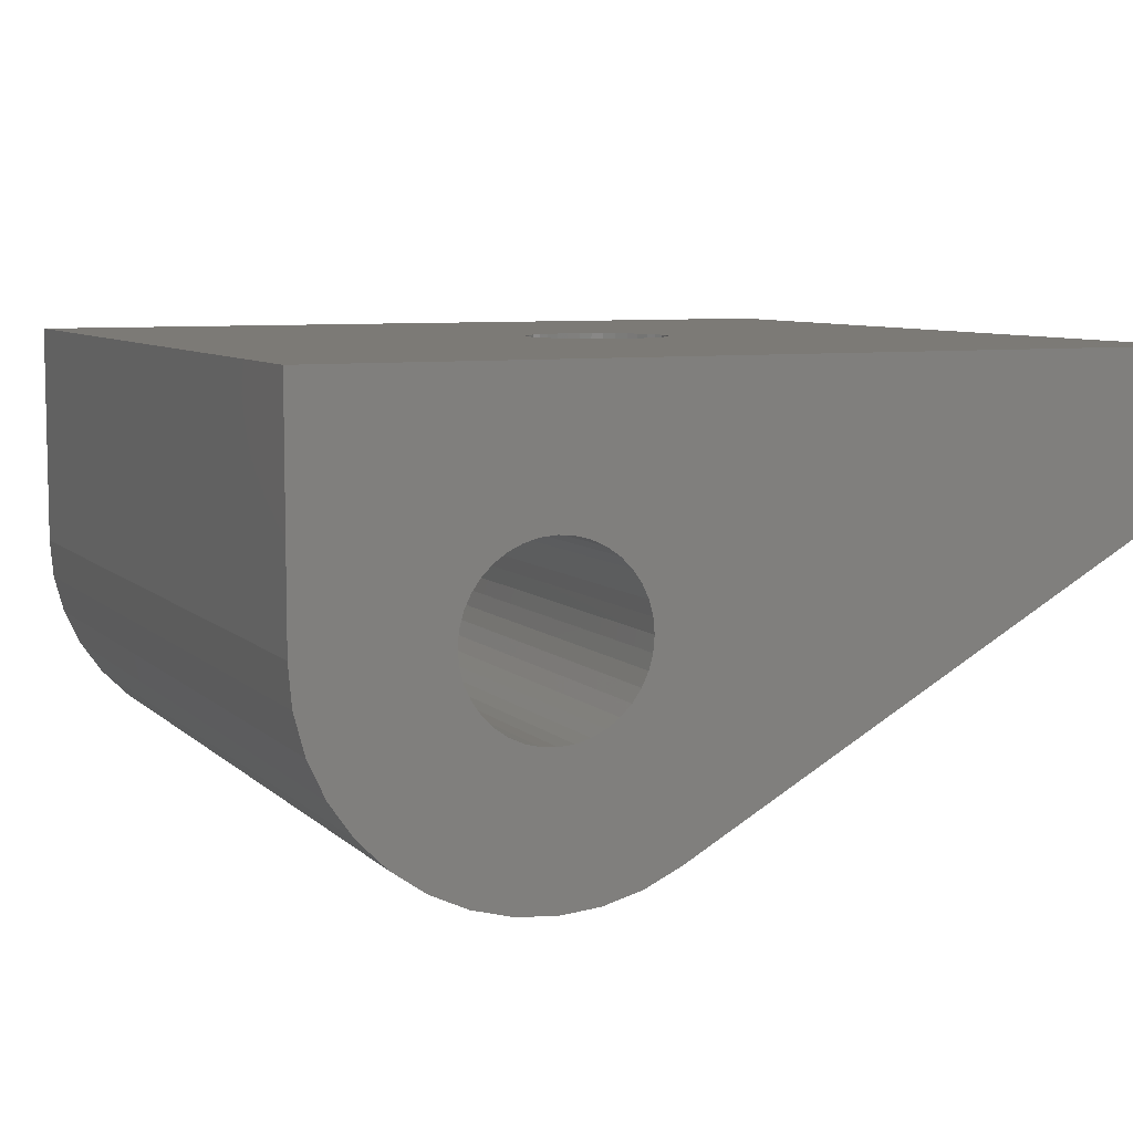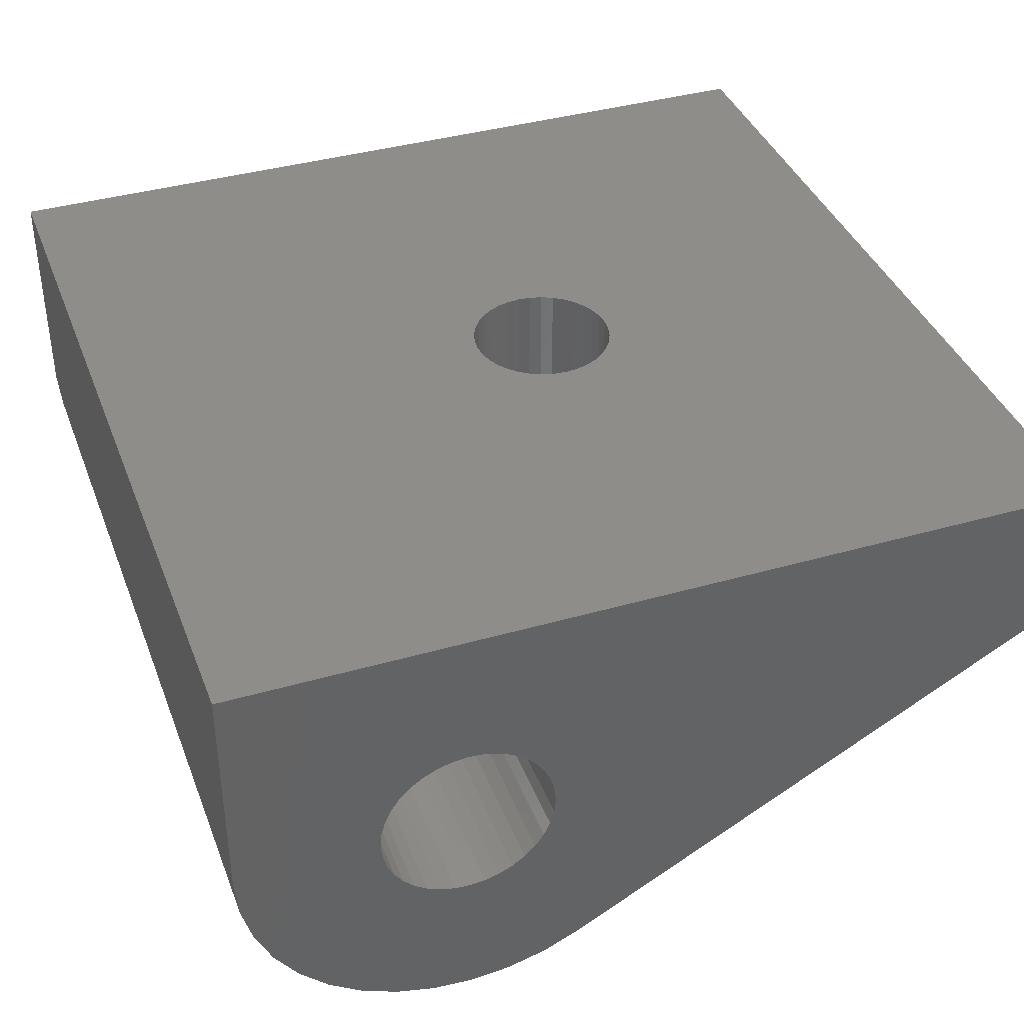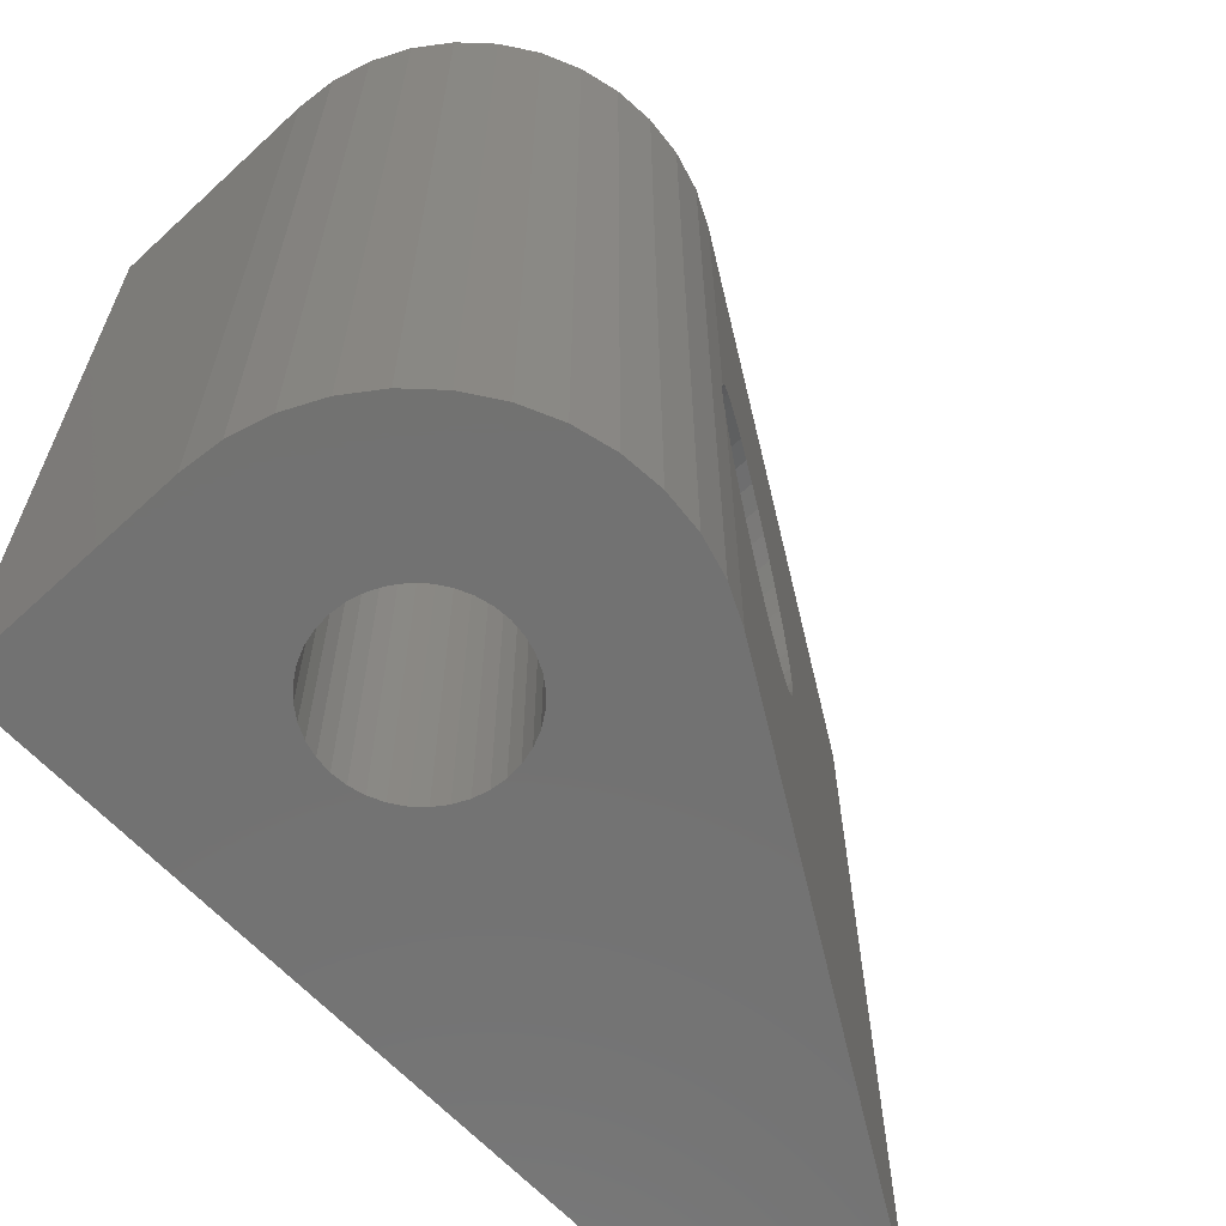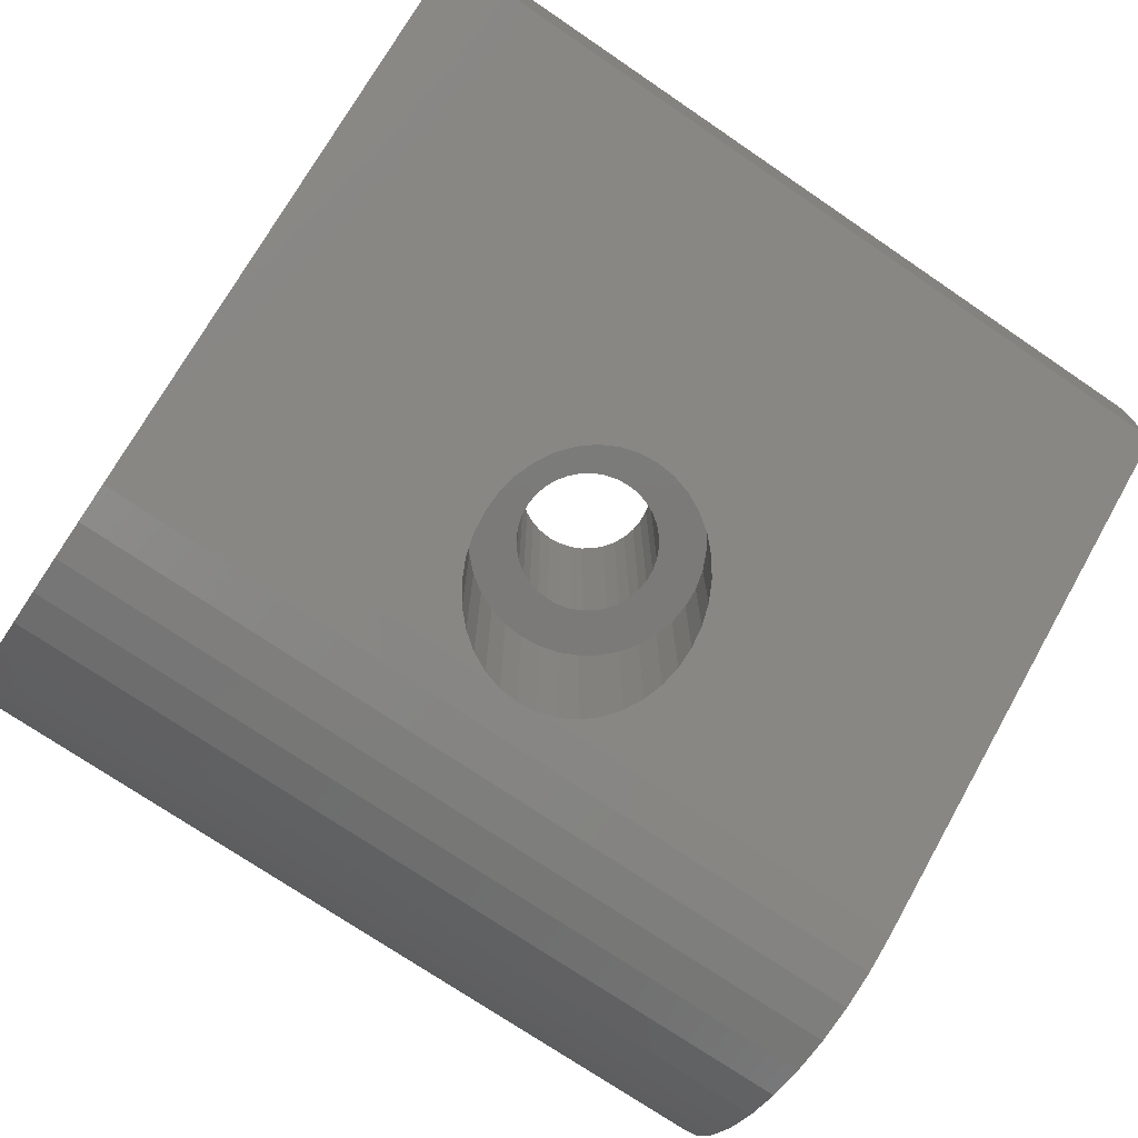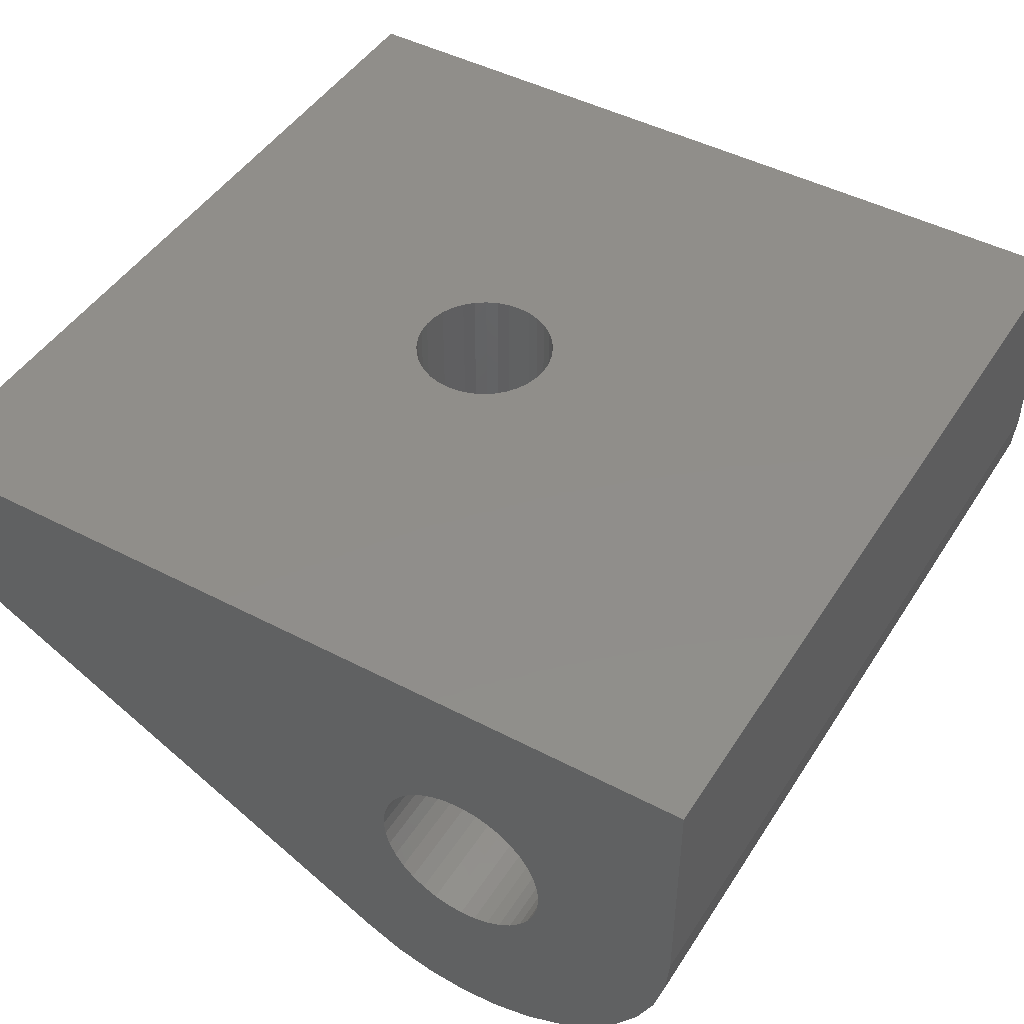
<metadata>
{"format":"stl","ext":"stl","renderer":"f3d","projection":"perspective","resolution":1024,"background":"white","views":[{"elev":7.5,"azim":-23.9,"up":"+Y"},{"elev":39.0,"azim":-19.8,"up":"+Y"},{"elev":-63.9,"azim":-47.1,"up":"+Z"},{"elev":-73.8,"azim":55.8,"up":"+Y"},{"elev":46.2,"azim":-149.1,"up":"+Y"}]}
</metadata>
<code>
# stl→obj: 250 verts, 504 faces
v 4.85 0 6.5
v 5.284 -2.587 6.538
v 5.284 0 6.538
v 4.85 -2.832 6.5
v 7.312 -1.443 9.434
v 7.199 0 9.855
v 7.312 0 9.434
v 7.199 -1.507 9.855
v 7.35 -1.422 9
v 7.35 0 9
v 7.015 0 10.25
v 7.015 -1.611 10.25
v 2.388 0 8.566
v 2.501 -4.157 8.145
v 2.501 0 8.145
v 2.425 -4.2 8.428
v 2.388 -4.217 8.566
v 5.705 0 11.35
v 6.1 -2.127 11.17
v 5.705 -2.35 11.35
v 6.1 0 11.17
v 3.243 0 7.085
v 3.6 -3.537 6.835
v 3.6 0 6.835
v 3.243 -3.739 7.085
v 3.995 0 11.35
v 4.416 -3.077 11.46
v 3.995 -3.315 11.35
v 4.416 0 11.46
v 2.388 -4.217 9.434
v 2.35 0 9
v 2.388 0 9.434
v 2.35 -4.235 9
v 3.243 0 10.92
v 3.6 -3.537 11.17
v 3.243 -3.739 10.92
v 3.6 0 11.17
v 6.765 0 10.61
v 6.765 -1.752 10.61
v 6.457 0 7.085
v 6.765 -1.752 7.393
v 6.765 0 7.393
v 6.457 -1.926 7.085
v 4.85 0 11.5
v 5.284 -2.587 11.46
v 4.85 -2.832 11.5
v 5.284 0 11.46
v 6.1 0 6.835
v 6.1 -2.127 6.835
v 7.312 0 8.566
v 7.312 -1.443 8.566
v 7.015 0 7.75
v 7.199 -1.507 8.145
v 7.199 0 8.145
v 7.015 -1.611 7.75
v 5.705 -2.35 6.651
v 5.705 0 6.651
v 2.935 -3.913 10.61
v 2.685 0 10.25
v 2.935 0 10.61
v 2.685 -4.054 10.25
v 2.501 -4.157 9.855
v 2.501 0 9.855
v 2.425 -4.2 9.572
v 6.457 0 10.92
v 6.457 -1.926 10.92
v 2.935 0 7.393
v 2.935 -3.913 7.393
v 2.685 -4.054 7.75
v 2.685 0 7.75
v 3.995 -3.315 6.651
v 3.995 0 6.651
v 4.416 -3.077 6.538
v 4.416 0 6.538
v 4.85 0 10.5
v 4.59 0 10.48
v 4.337 0 10.41
v 5.11 0 10.48
v 4.1 0 10.3
v 3.886 0 10.15
v 5.363 0 10.41
v 3.701 0 9.964
v 3.551 0 9.75
v 3.44 0 9.513
v 3.373 0 9.26
v 3.35 0 9
v 3.373 0 8.74
v 3.44 0 8.487
v 3.551 0 8.25
v 3.701 0 8.036
v 3.886 0 7.851
v 4.1 0 7.701
v 4.337 0 7.59
v 5.6 0 10.3
v 5.814 0 10.15
v 5.999 0 9.964
v 6.149 0 9.75
v 6.26 0 9.513
v 6.327 0 9.26
v 6.35 0 9
v 6.327 0 8.74
v 6.26 0 8.487
v 6.149 0 8.25
v 5.999 0 8.036
v 5.814 0 7.851
v 5.6 0 7.701
v 5.363 0 7.59
v 5.11 0 7.523
v 4.85 0 7.5
v 4.59 0 7.523
v 6.327 4.85 8.74
v 6.26 4.85 8.487
v 6.26 4.85 9.513
v 6.327 4.85 9.26
v 6.35 4.85 9
v 6.149 4.85 9.75
v 3.44 4.85 8.487
v 3.373 4.85 8.74
v 3.551 4.85 9.75
v 3.701 4.85 9.964
v 4.337 4.85 10.41
v 4.1 4.85 10.3
v 3.886 4.85 7.851
v 4.1 4.85 7.701
v 4.59 4.85 7.523
v 4.85 4.85 7.5
v 5.11 4.85 7.523
v 6.149 4.85 8.25
v 5.814 4.85 10.15
v 5.999 4.85 9.964
v 5.999 4.85 8.036
v 5.814 4.85 7.851
v 3.35 4.85 9
v 3.373 4.85 9.26
v 5.363 4.85 10.41
v 5.11 4.85 10.48
v 4.337 4.85 7.59
v 5.363 4.85 7.59
v 5.6 4.85 7.701
v 3.886 4.85 10.15
v 5.6 4.85 10.3
v 4.85 4.85 10.5
v 3.44 4.85 9.513
v 4.59 4.85 10.48
v 3.551 4.85 8.25
v 3.701 4.85 8.036
v -1.659 -4.558 0
v -0.8422 -4.776 18
v -1.659 -4.558 18
v -0.8422 -4.776 0
v -4.85 0 0
v -4.85 4.85 18
v -4.85 4.85 0
v -4.85 0 18
v 13.15 4.85 18
v 13.15 4.85 0
v 0 -4.85 0
v 0.8422 -4.776 18
v 0 -4.85 18
v 0.8422 -4.776 0
v 2.425 -4.2 0
v 2.425 -4.2 18
v 13.15 1.85 18
v 13.15 1.85 0
v -3.118 -3.715 0
v -3.715 -3.118 18
v -3.715 -3.118 0
v -3.118 -3.715 18
v -4.2 -2.425 0
v -4.558 -1.659 18
v -4.558 -1.659 0
v -4.2 -2.425 18
v -2.425 -4.2 0
v -2.425 -4.2 18
v -4.776 -0.8422 0
v -4.776 -0.8422 18
v 1.659 -4.558 18
v 1.659 -4.558 0
v 1.738 0.6327 18
v 1.85 0 18
v 1.822 -0.3212 18
v 1.822 0.3212 18
v 1.602 0.925 18
v 1.417 1.189 18
v 1.189 1.417 18
v 0.925 1.602 18
v 0.6327 1.738 18
v 0.3212 1.822 18
v 0 1.85 18
v -1.85 0 18
v -1.822 0.3212 18
v -1.738 0.6327 18
v -1.602 0.925 18
v -1.417 1.189 18
v -1.189 1.417 18
v -0.925 1.602 18
v -0.3212 1.822 18
v -0.6327 1.738 18
v 1.738 -0.6327 18
v 1.602 -0.925 18
v 1.417 -1.189 18
v 1.189 -1.417 18
v 0.925 -1.602 18
v 0.6327 -1.738 18
v 0.3212 -1.822 18
v 0 -1.85 18
v -0.3212 -1.822 18
v -0.6327 -1.738 18
v -0.925 -1.602 18
v -1.189 -1.417 18
v -1.417 -1.189 18
v -1.602 -0.925 18
v -1.738 -0.6327 18
v -1.822 -0.3212 18
v 1.822 -0.3212 0
v 1.85 0 0
v 1.738 -0.6327 0
v 0.925 -1.602 0
v 1.602 -0.925 0
v 1.417 -1.189 0
v 1.189 -1.417 0
v 0.6327 -1.738 0
v 0.3212 -1.822 0
v 0 -1.85 0
v -0.3212 -1.822 0
v -0.6327 -1.738 0
v -0.925 -1.602 0
v -1.189 -1.417 0
v -1.417 -1.189 0
v -1.602 -0.925 0
v 1.822 0.3212 0
v 1.738 0.6327 0
v 1.602 0.925 0
v 1.417 1.189 0
v 1.189 1.417 0
v 0.925 1.602 0
v 0.6327 1.738 0
v 0.3212 1.822 0
v 0 1.85 0
v -0.3212 1.822 0
v -1.738 -0.6327 0
v -1.822 -0.3212 0
v -1.85 0 0
v -1.822 0.3212 0
v -1.738 0.6327 0
v -1.602 0.925 0
v -1.417 1.189 0
v -1.189 1.417 0
v -0.925 1.602 0
v -0.6327 1.738 0
f 1 2 3
f 2 1 4
f 5 6 7
f 6 5 8
f 9 7 10
f 7 9 5
f 8 11 6
f 11 8 12
f 13 14 15
f 13 16 14
f 16 13 17
f 18 19 20
f 19 18 21
f 22 23 24
f 23 22 25
f 26 27 28
f 27 26 29
f 30 31 32
f 31 30 33
f 34 35 36
f 35 34 37
f 12 38 11
f 38 12 39
f 40 41 42
f 41 40 43
f 44 45 46
f 45 44 47
f 29 46 27
f 46 29 44
f 48 43 40
f 43 48 49
f 50 9 10
f 9 50 51
f 52 53 54
f 53 52 55
f 3 56 57
f 56 3 2
f 31 17 13
f 17 31 33
f 42 55 52
f 55 42 41
f 58 59 60
f 59 58 61
f 62 32 63
f 64 32 62
f 32 64 30
f 37 28 35
f 28 37 26
f 39 65 38
f 65 39 66
f 67 25 22
f 25 67 68
f 54 51 50
f 51 54 53
f 21 66 19
f 66 21 65
f 15 69 70
f 69 15 14
f 24 71 72
f 71 24 23
f 47 20 45
f 20 47 18
f 70 68 67
f 68 70 69
f 72 73 74
f 73 72 71
f 57 49 48
f 49 57 56
f 75 44 29
f 76 29 26
f 44 75 47
f 77 26 37
f 78 47 75
f 79 37 34
f 47 78 18
f 80 34 60
f 81 18 78
f 18 81 21
f 29 76 75
f 26 77 76
f 37 79 77
f 82 60 59
f 34 80 79
f 60 82 80
f 83 59 63
f 59 83 82
f 63 84 83
f 32 84 63
f 32 85 84
f 31 85 32
f 31 86 85
f 31 87 86
f 13 87 31
f 13 88 87
f 15 88 13
f 88 15 89
f 70 89 15
f 89 70 90
f 67 90 70
f 90 67 91
f 22 91 67
f 91 22 92
f 92 24 93
f 24 92 22
f 94 21 81
f 21 94 65
f 95 65 94
f 65 95 38
f 96 38 95
f 38 96 11
f 97 11 96
f 11 97 6
f 98 6 97
f 98 7 6
f 99 7 98
f 100 7 99
f 100 10 7
f 101 10 100
f 101 50 10
f 102 50 101
f 54 102 103
f 102 54 50
f 52 103 104
f 42 104 105
f 103 52 54
f 40 105 106
f 48 106 107
f 57 107 108
f 104 42 52
f 3 108 109
f 72 93 24
f 93 72 110
f 105 40 42
f 74 110 72
f 106 48 40
f 110 74 109
f 107 57 48
f 1 109 74
f 108 3 57
f 109 1 3
f 61 63 59
f 63 61 62
f 74 4 1
f 4 74 73
f 36 60 34
f 60 36 58
f 102 111 112
f 111 102 101
f 99 113 114
f 113 99 98
f 100 114 115
f 114 100 99
f 98 116 113
f 116 98 97
f 87 117 118
f 117 87 88
f 82 119 120
f 119 82 83
f 79 121 77
f 121 79 122
f 123 92 124
f 92 123 91
f 125 109 126
f 109 125 110
f 126 108 127
f 108 126 109
f 103 112 128
f 112 103 102
f 96 129 130
f 129 96 95
f 105 131 132
f 131 105 104
f 85 133 134
f 133 85 86
f 78 135 81
f 135 78 136
f 86 118 133
f 118 86 87
f 104 128 131
f 128 104 103
f 137 110 125
f 110 137 93
f 138 106 139
f 106 138 107
f 80 122 79
f 122 80 140
f 97 130 116
f 130 97 96
f 81 141 94
f 141 81 135
f 127 107 138
f 107 127 108
f 139 105 132
f 105 139 106
f 101 115 111
f 115 101 100
f 94 129 95
f 129 94 141
f 75 136 78
f 136 75 142
f 83 143 119
f 143 83 84
f 77 144 76
f 144 77 121
f 76 142 75
f 142 76 144
f 88 145 117
f 145 88 89
f 89 146 145
f 146 89 90
f 90 123 146
f 123 90 91
f 124 93 137
f 93 124 92
f 84 134 143
f 134 84 85
f 80 120 140
f 120 80 82
f 147 148 149
f 148 147 150
f 151 152 153
f 152 151 154
f 155 142 152
f 155 136 142
f 155 135 136
f 155 141 135
f 155 129 141
f 155 130 129
f 155 116 130
f 155 113 116
f 155 114 113
f 155 115 114
f 156 115 155
f 115 156 111
f 111 156 112
f 112 156 128
f 127 156 126
f 138 156 127
f 139 156 138
f 132 156 139
f 131 156 132
f 128 156 131
f 144 152 142
f 121 152 144
f 122 152 121
f 140 152 122
f 120 152 140
f 119 152 120
f 143 152 119
f 134 152 143
f 133 152 134
f 153 133 118
f 153 118 117
f 153 117 145
f 153 145 146
f 153 126 156
f 126 153 125
f 125 153 137
f 137 153 124
f 133 153 152
f 123 153 146
f 124 153 123
f 157 158 159
f 158 157 160
f 73 161 4
f 71 161 73
f 23 161 71
f 25 161 23
f 68 161 25
f 69 161 68
f 14 161 69
f 161 14 16
f 45 162 46
f 162 27 46
f 162 28 27
f 162 35 28
f 162 36 35
f 162 58 36
f 162 61 58
f 162 62 61
f 62 162 64
f 20 162 45
f 162 20 163
f 19 163 20
f 66 163 19
f 39 163 66
f 12 163 39
f 8 163 12
f 5 163 8
f 9 163 5
f 164 9 51
f 164 51 53
f 164 53 55
f 161 2 4
f 161 56 2
f 164 56 161
f 56 164 49
f 49 164 43
f 43 164 41
f 41 164 55
f 9 164 163
f 165 166 167
f 166 165 168
f 169 170 171
f 170 169 172
f 173 149 174
f 149 173 147
f 163 156 155
f 156 163 164
f 165 174 168
f 174 165 173
f 167 172 169
f 172 167 166
f 175 154 151
f 154 175 176
f 150 159 148
f 159 150 157
f 160 177 158
f 177 160 178
f 177 64 162
f 177 30 64
f 177 33 30
f 178 33 177
f 178 17 33
f 178 16 17
f 16 178 161
f 179 163 155
f 163 180 181
f 163 182 180
f 163 179 182
f 155 183 179
f 155 184 183
f 155 185 184
f 155 186 185
f 155 187 186
f 152 187 155
f 187 152 188
f 188 152 189
f 154 190 191
f 190 168 174
f 154 191 192
f 190 166 168
f 154 192 193
f 190 172 166
f 152 193 194
f 190 170 172
f 152 194 195
f 190 176 170
f 152 195 196
f 189 152 197
f 152 198 197
f 152 196 198
f 193 152 154
f 190 154 176
f 163 181 162
f 199 162 181
f 200 162 199
f 201 162 200
f 202 162 201
f 203 162 202
f 162 203 177
f 204 177 203
f 177 204 158
f 205 158 204
f 206 158 205
f 206 159 158
f 207 159 206
f 148 207 208
f 207 148 159
f 149 208 209
f 174 209 210
f 174 210 211
f 174 211 212
f 208 149 148
f 174 212 213
f 174 213 214
f 174 214 190
f 209 174 149
f 171 176 175
f 176 171 170
f 164 215 216
f 161 217 215
f 218 161 178
f 161 219 217
f 161 220 219
f 161 221 220
f 161 218 221
f 222 178 160
f 178 222 218
f 160 223 222
f 157 223 160
f 157 224 223
f 157 225 224
f 150 225 157
f 225 150 226
f 147 226 150
f 226 147 227
f 173 227 147
f 227 173 228
f 165 228 173
f 228 165 229
f 167 229 165
f 229 167 230
f 169 230 167
f 215 164 161
f 231 164 216
f 232 164 231
f 164 232 156
f 233 156 232
f 234 156 233
f 235 156 234
f 236 156 235
f 237 156 236
f 153 237 238
f 153 238 239
f 153 239 240
f 230 169 241
f 171 241 169
f 241 171 242
f 175 242 171
f 242 175 243
f 151 243 175
f 243 151 244
f 244 151 245
f 245 151 246
f 153 246 151
f 246 153 247
f 247 153 248
f 248 153 249
f 237 153 156
f 250 153 240
f 249 153 250
f 221 201 220
f 201 221 202
f 226 209 208
f 209 226 227
f 231 179 232
f 179 231 182
f 222 205 204
f 205 222 223
f 191 245 192
f 245 191 244
f 234 185 235
f 185 234 184
f 220 200 219
f 200 220 201
f 248 196 195
f 196 248 249
f 223 206 205
f 206 223 224
f 190 244 191
f 244 190 243
f 214 243 190
f 243 214 242
f 218 204 203
f 204 218 222
f 237 186 187
f 186 237 236
f 216 182 231
f 182 216 180
f 238 187 188
f 187 238 237
f 213 242 214
f 242 213 241
f 210 229 211
f 229 210 228
f 240 189 197
f 189 240 239
f 232 183 233
f 183 232 179
f 194 248 195
f 248 194 247
f 219 199 217
f 199 219 200
f 225 208 207
f 208 225 226
f 233 184 234
f 184 233 183
f 236 185 186
f 185 236 235
f 192 246 193
f 246 192 245
f 249 198 196
f 198 249 250
f 250 197 198
f 197 250 240
f 212 241 213
f 241 212 230
f 211 230 212
f 230 211 229
f 215 180 216
f 180 215 181
f 221 203 202
f 203 221 218
f 217 181 215
f 181 217 199
f 239 188 189
f 188 239 238
f 193 247 194
f 247 193 246
f 224 207 206
f 207 224 225
f 227 210 209
f 210 227 228

</code>
